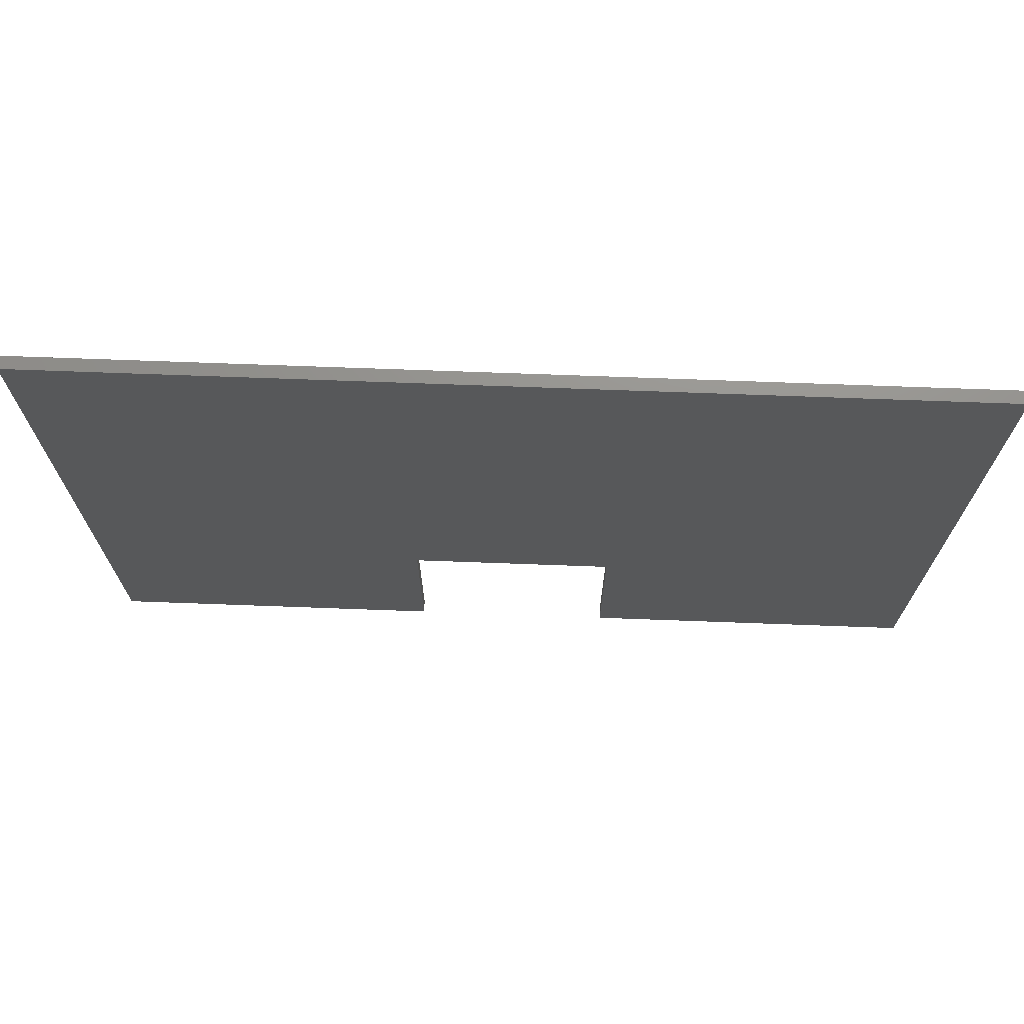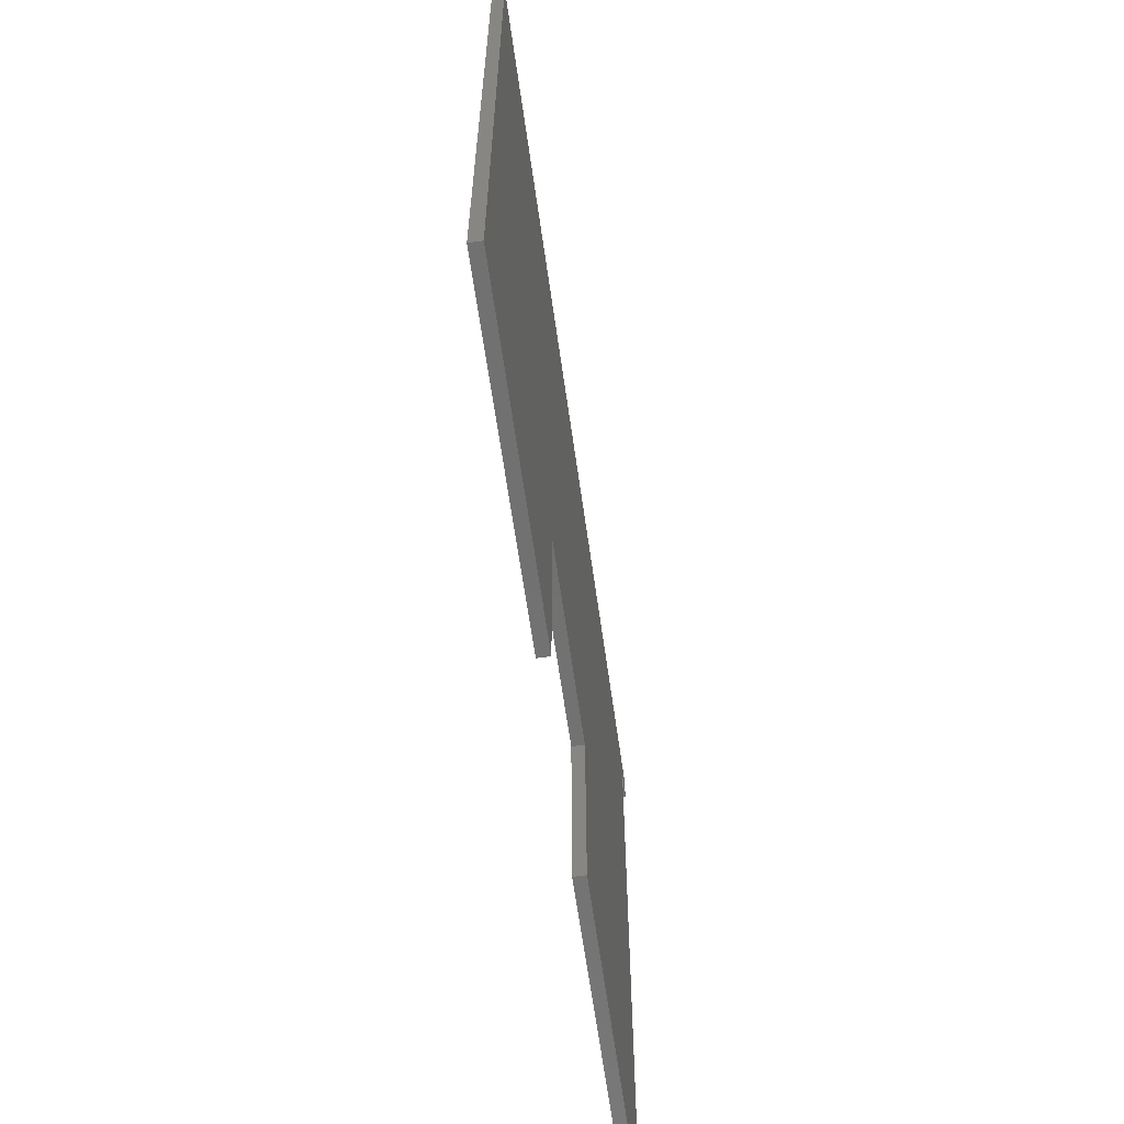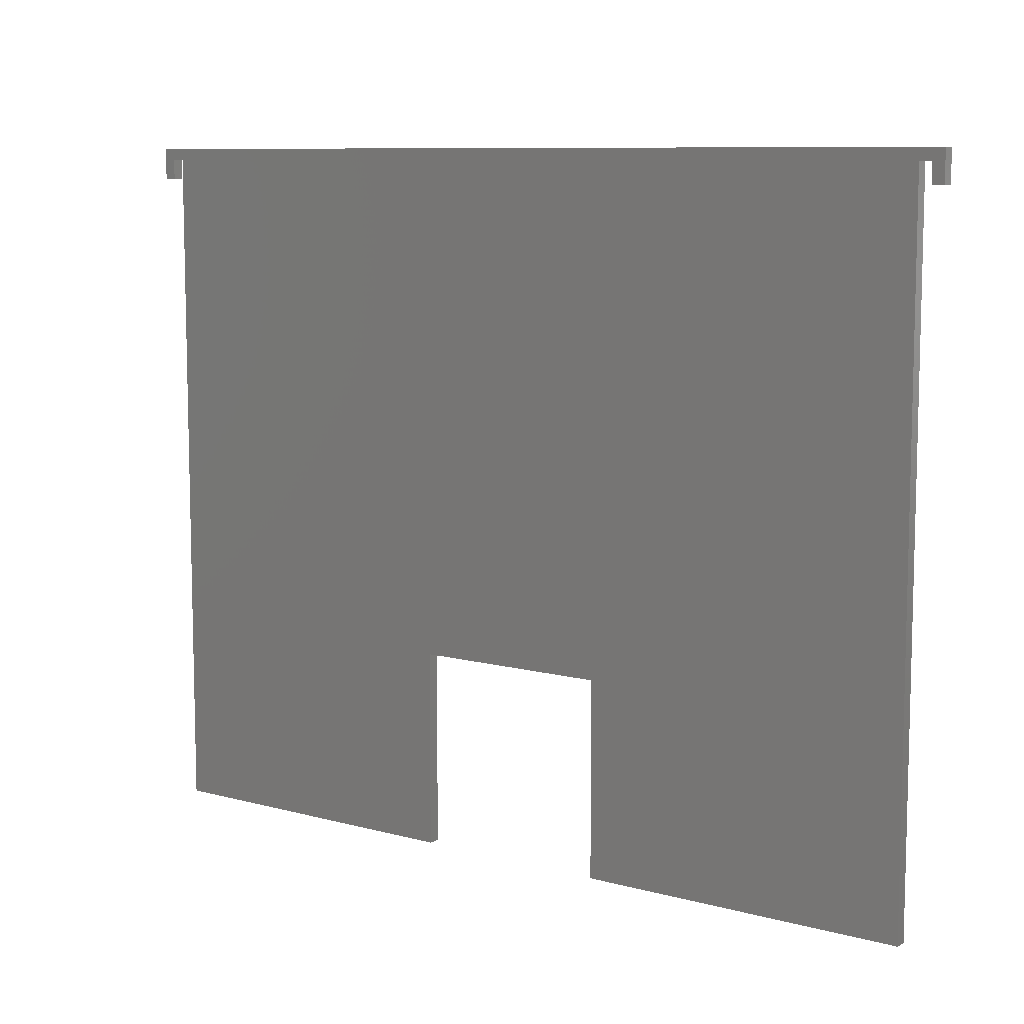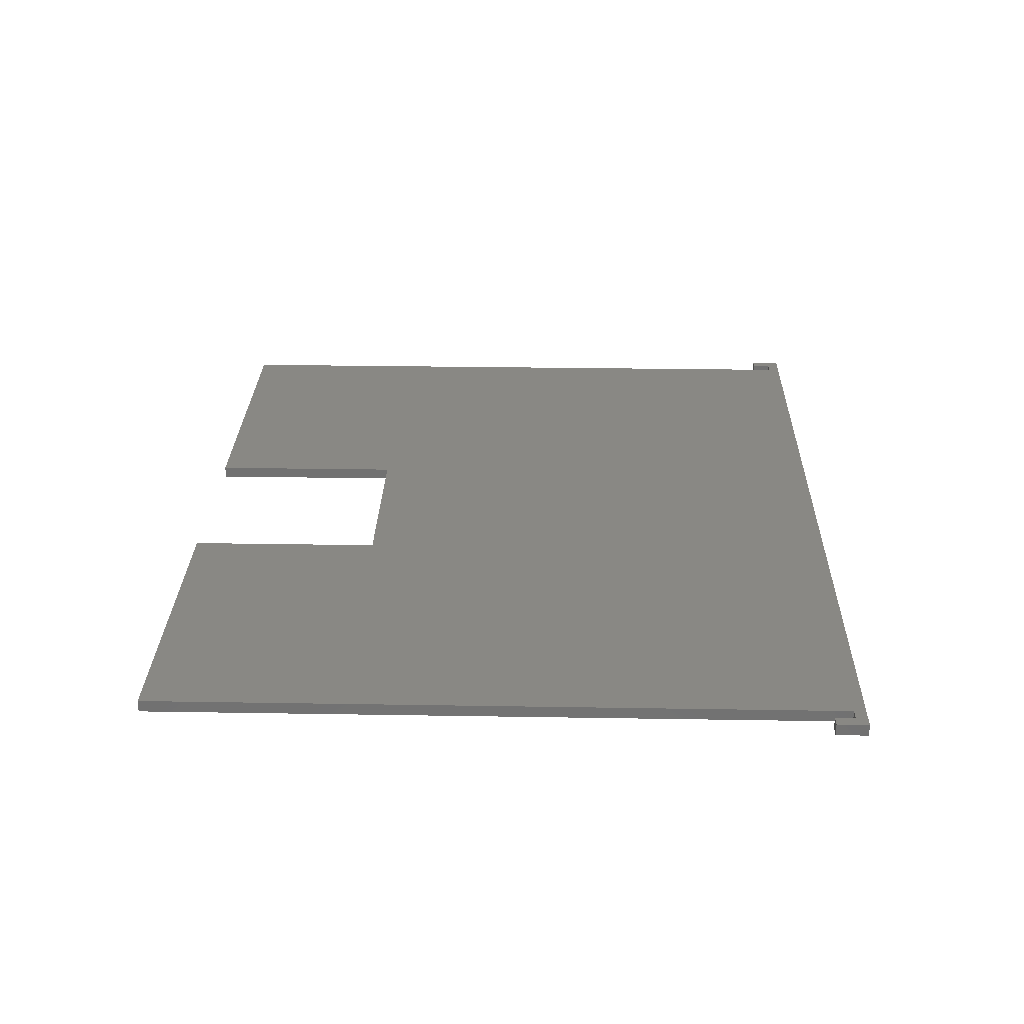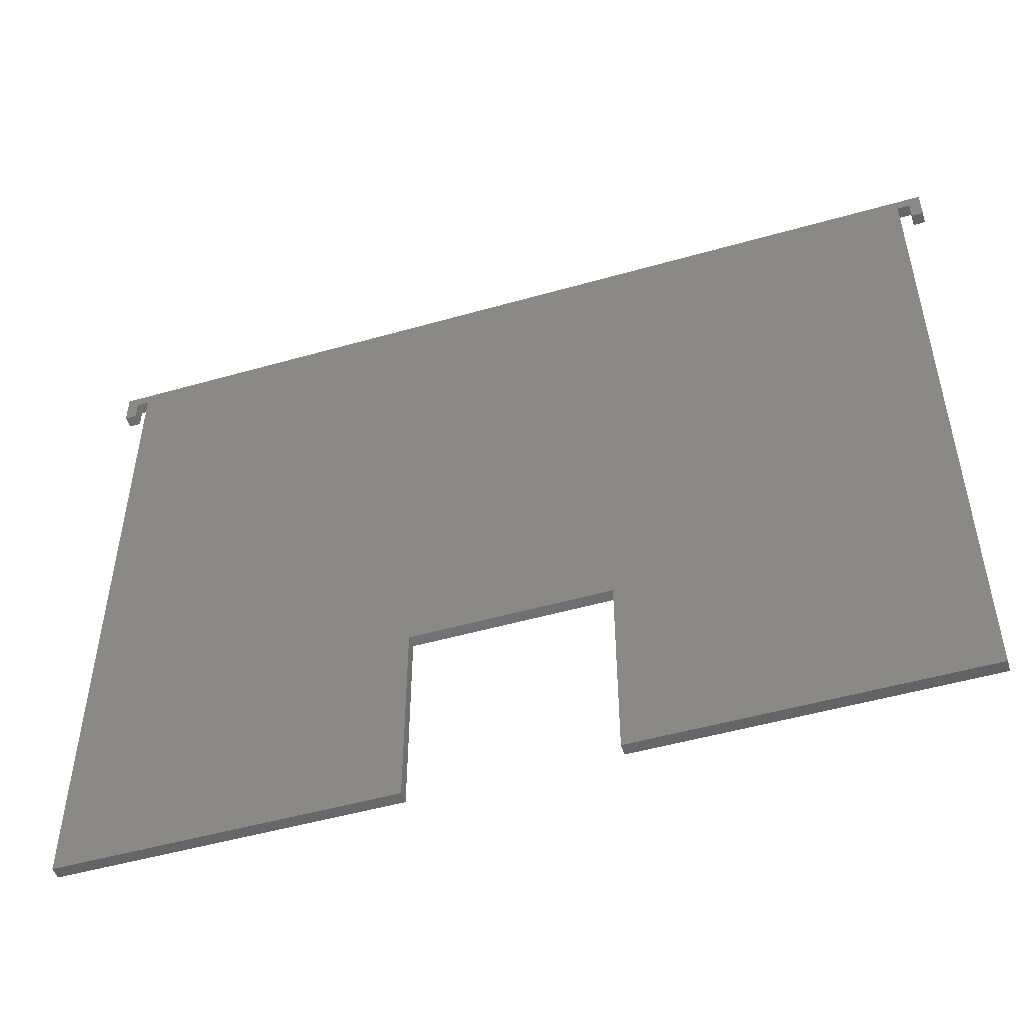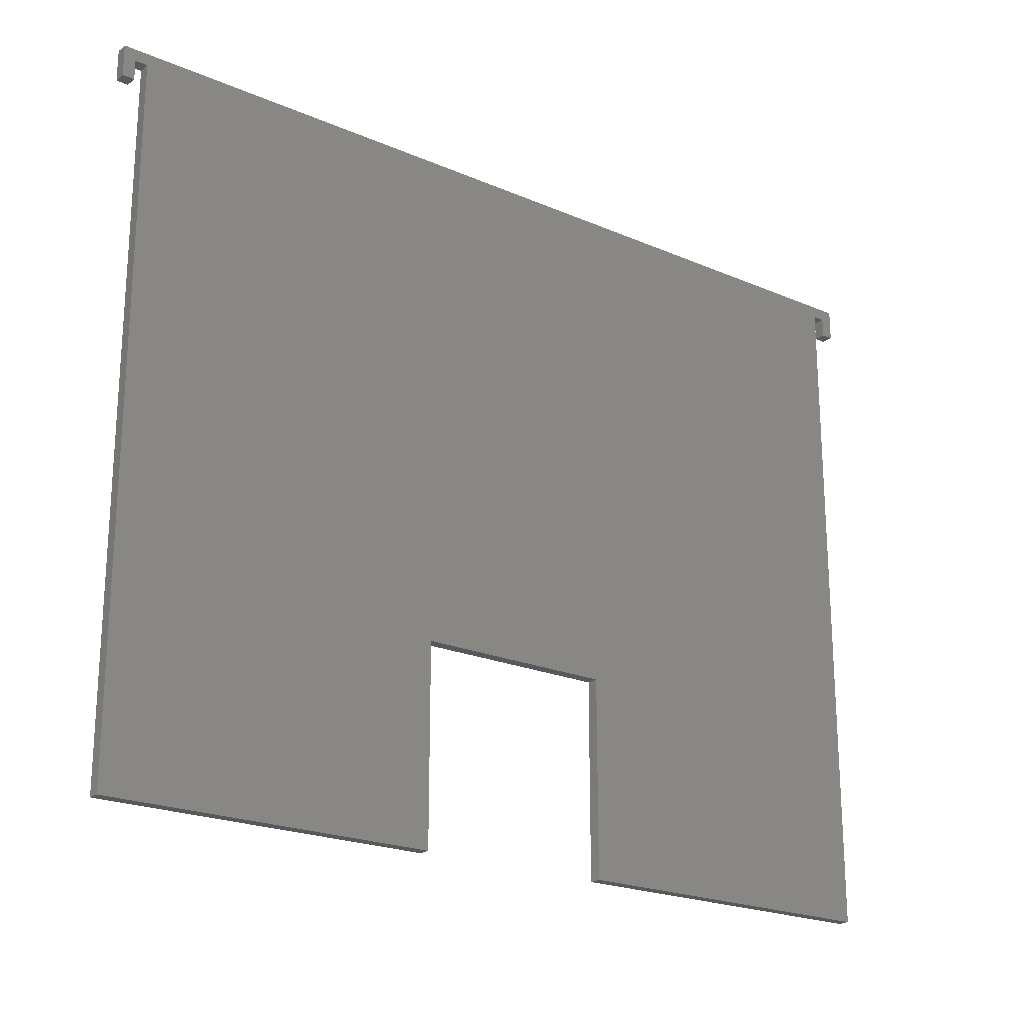
<metadata>
{"format":"stl","ext":"stl","renderer":"f3d","projection":"perspective","resolution":1024,"background":"white","views":[{"elev":71.8,"azim":2.1,"up":"+Y"},{"elev":-63.2,"azim":-82.0,"up":"+Y"},{"elev":8.9,"azim":36.0,"up":"+Y"},{"elev":26.7,"azim":91.5,"up":"+Z"},{"elev":-50.2,"azim":17.4,"up":"+Y"},{"elev":-21.6,"azim":142.7,"up":"+Y"}]}
</metadata>
<code>
# stl→obj: 41 verts, 60 faces
v 279.2 1.421e-14 6
v 446.2 1.421e-14 6
v 446.2 350 6
v 279.2 100 6
v 179.2 100 6
v 12.2 1.421e-14 6
v 179.2 1.421e-14 6
v 12.2 350 6
v 0 340 6
v 6 340 6
v 6 350 6
v 0 356 6
v 452.4 350 6
v 458.4 356 6
v 452.4 340 6
v 458.4 340 6
v 279.2 1.421e-14 0
v 446.2 350 0
v 446.2 1.421e-14 0
v 279.2 100 0
v 179.2 100 0
v 12.2 1.421e-14 0
v 179.2 1.421e-14 0
v 12.2 350 0
v 0 340 0
v 6 350 0
v 6 340 0
v 0 356 0
v 452.4 350 0
v 458.4 356 0
v 452.4 340 0
v 458.4 340 0
v -2.939e-15 340 0
v -2.572e-15 340 6
v 3.674e-16 356 6
v 12.2 0 0
v 12.2 0 6
v 179.2 1.458e-14 6
v 12.2 1.458e-14 6
v 446.2 1.458e-14 6
v 279.2 1.458e-14 6
f 1 2 3
f 4 1 3
f 5 4 3
f 6 7 5
f 6 5 3
f 8 6 3
f 9 10 11
f 12 9 11
f 12 11 8
f 12 8 3
f 12 3 13
f 14 12 13
f 14 13 15
f 14 15 16
f 17 18 19
f 20 18 17
f 21 18 20
f 22 21 23
f 22 18 21
f 24 18 22
f 25 26 27
f 28 26 25
f 28 24 26
f 28 18 24
f 28 29 18
f 30 29 28
f 30 31 29
f 30 32 31
f 18 29 13
f 18 13 3
f 29 31 15
f 29 15 13
f 31 32 16
f 31 16 15
f 32 30 14
f 32 14 16
f 30 28 12
f 30 12 14
f 28 33 34
f 28 34 35
f 25 27 10
f 25 10 9
f 27 26 11
f 27 11 10
f 26 24 8
f 26 8 11
f 24 36 37
f 24 37 8
f 22 23 38
f 22 38 39
f 23 21 5
f 23 5 7
f 21 20 4
f 21 4 5
f 20 17 1
f 20 1 4
f 17 19 40
f 17 40 41
f 19 18 3
f 19 3 2

</code>
